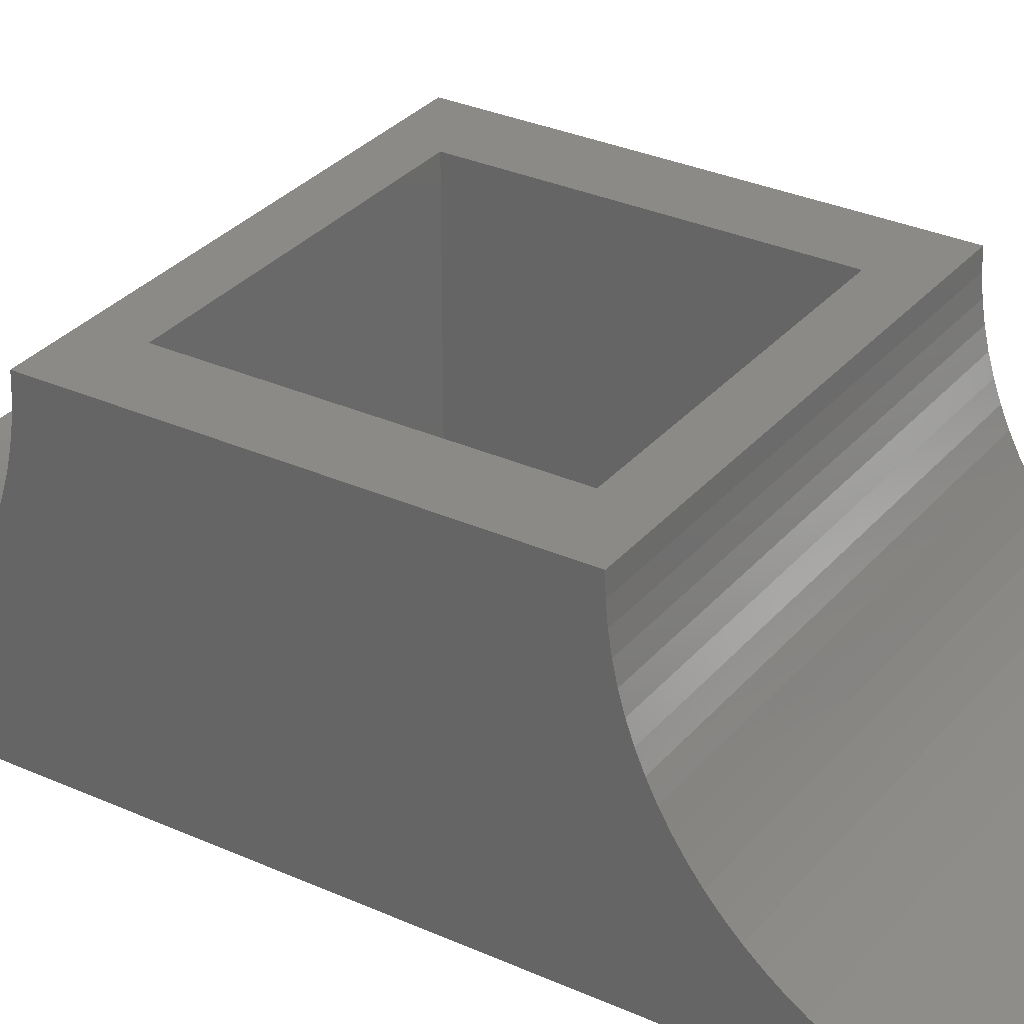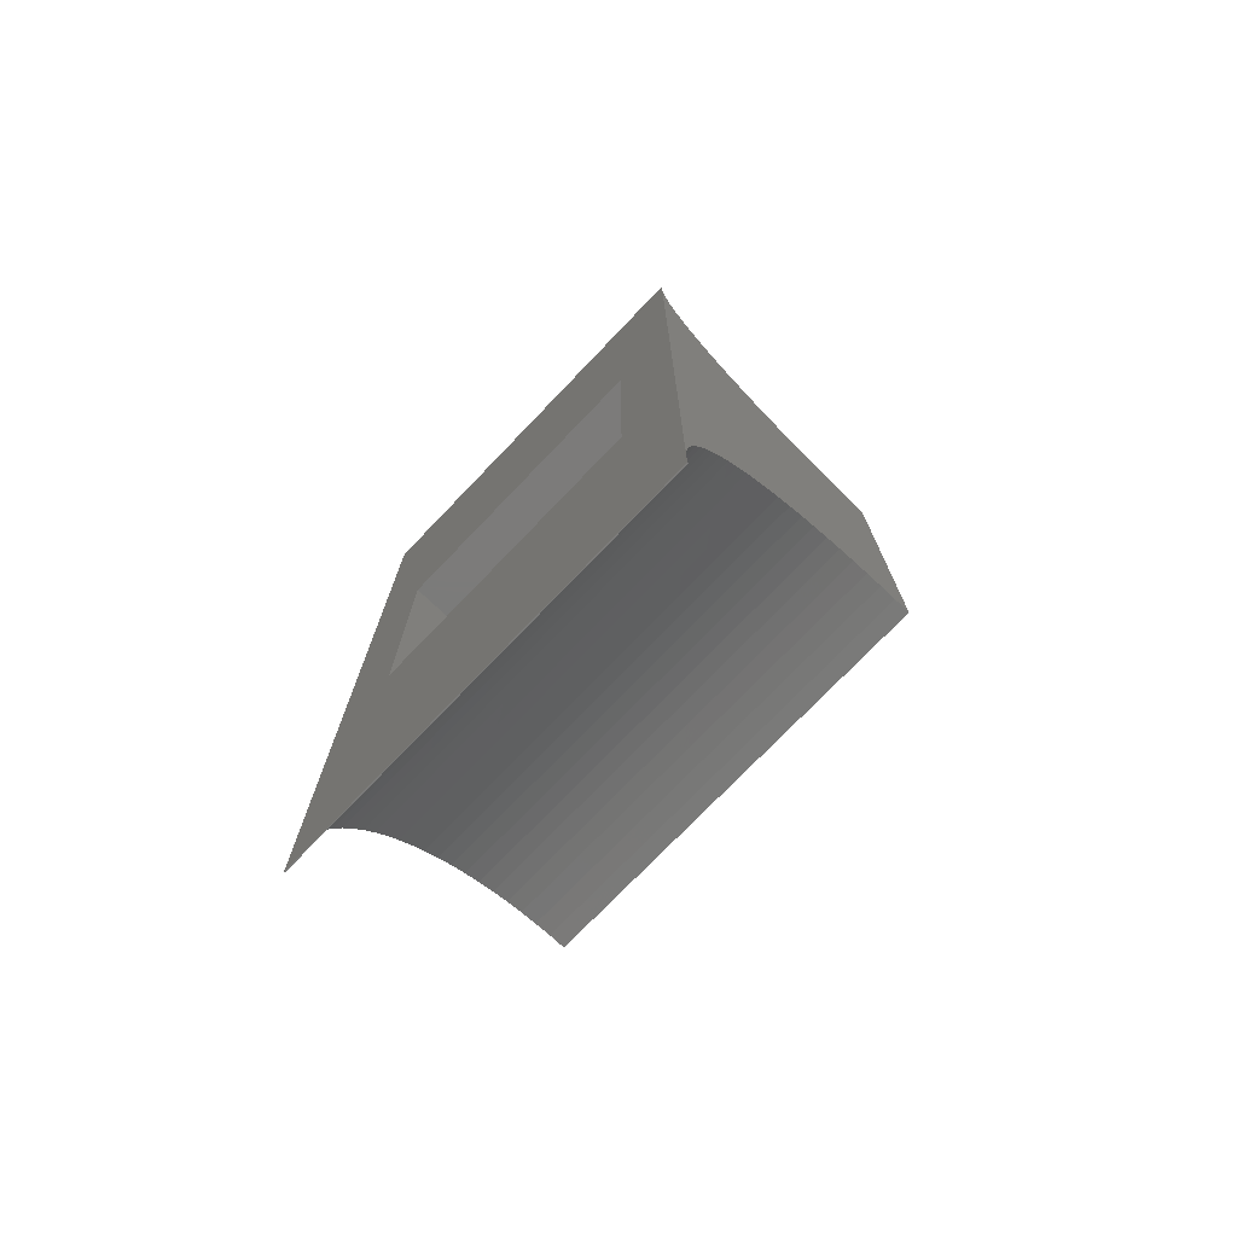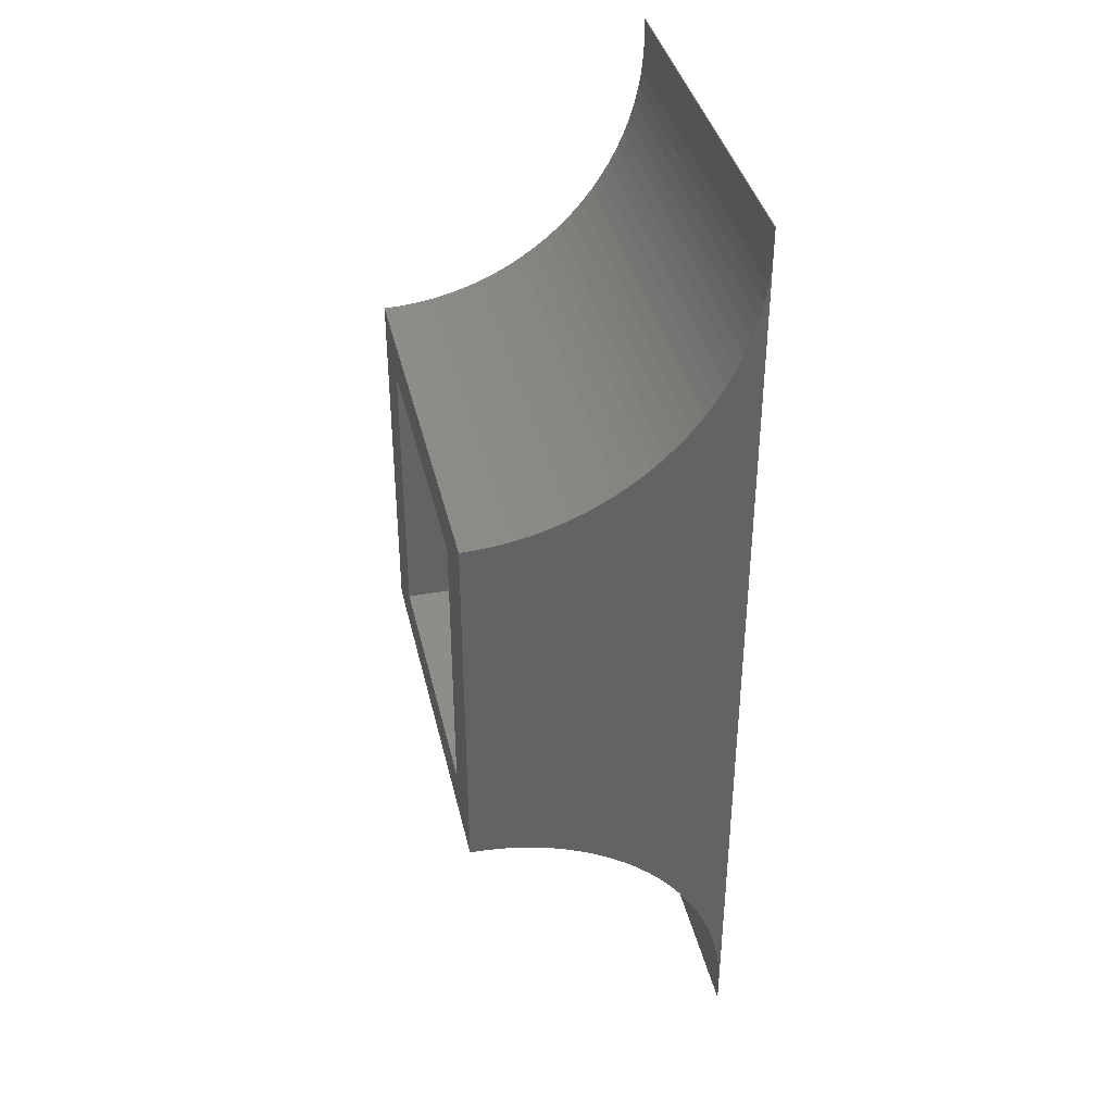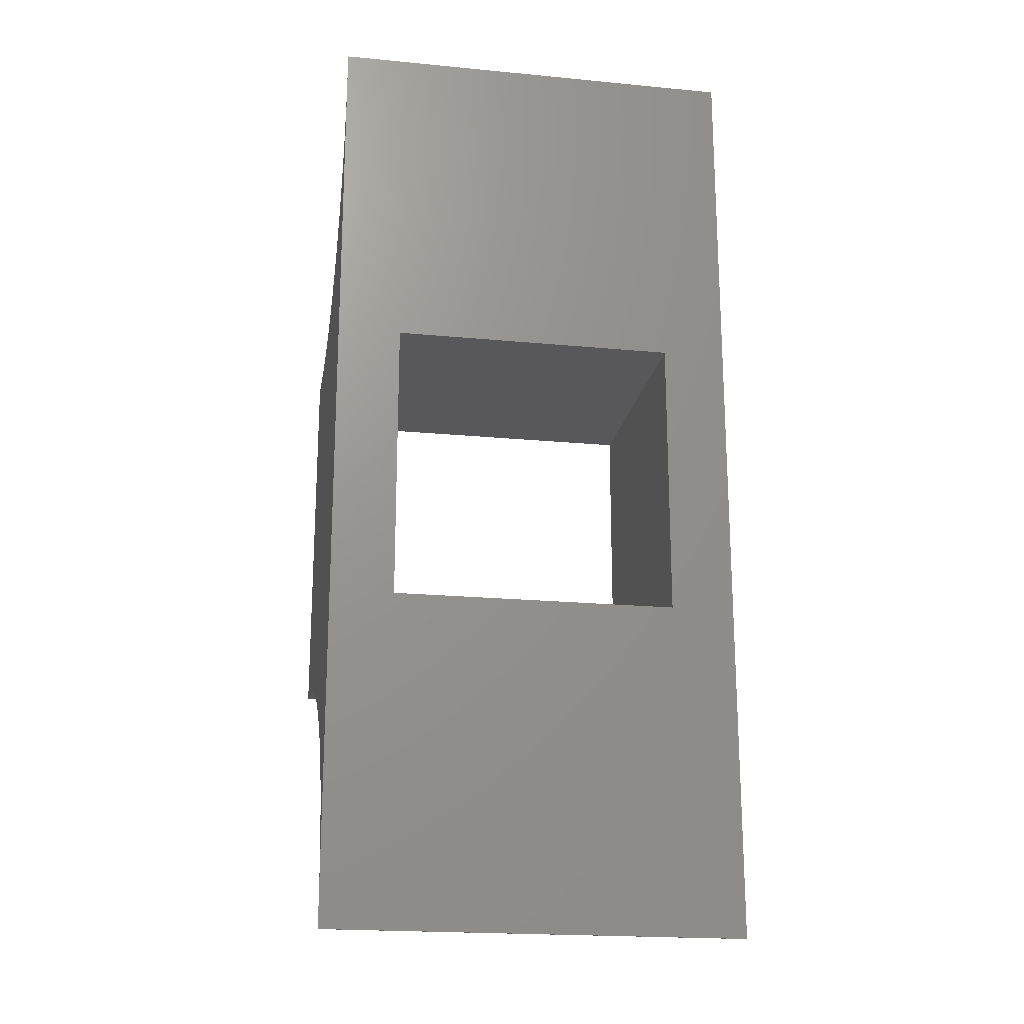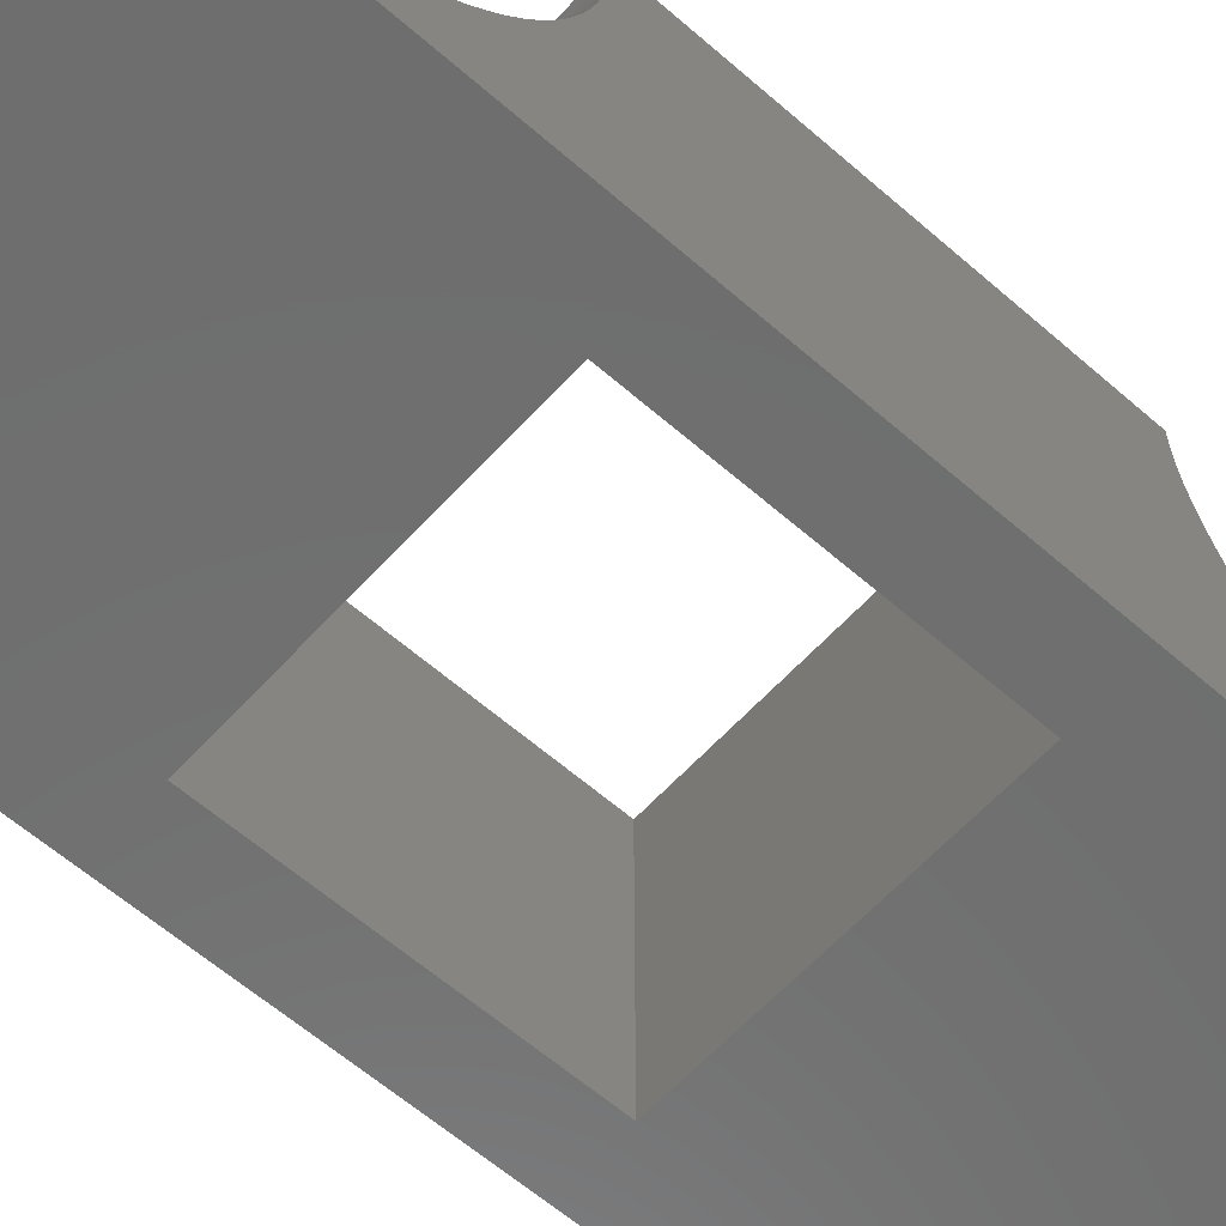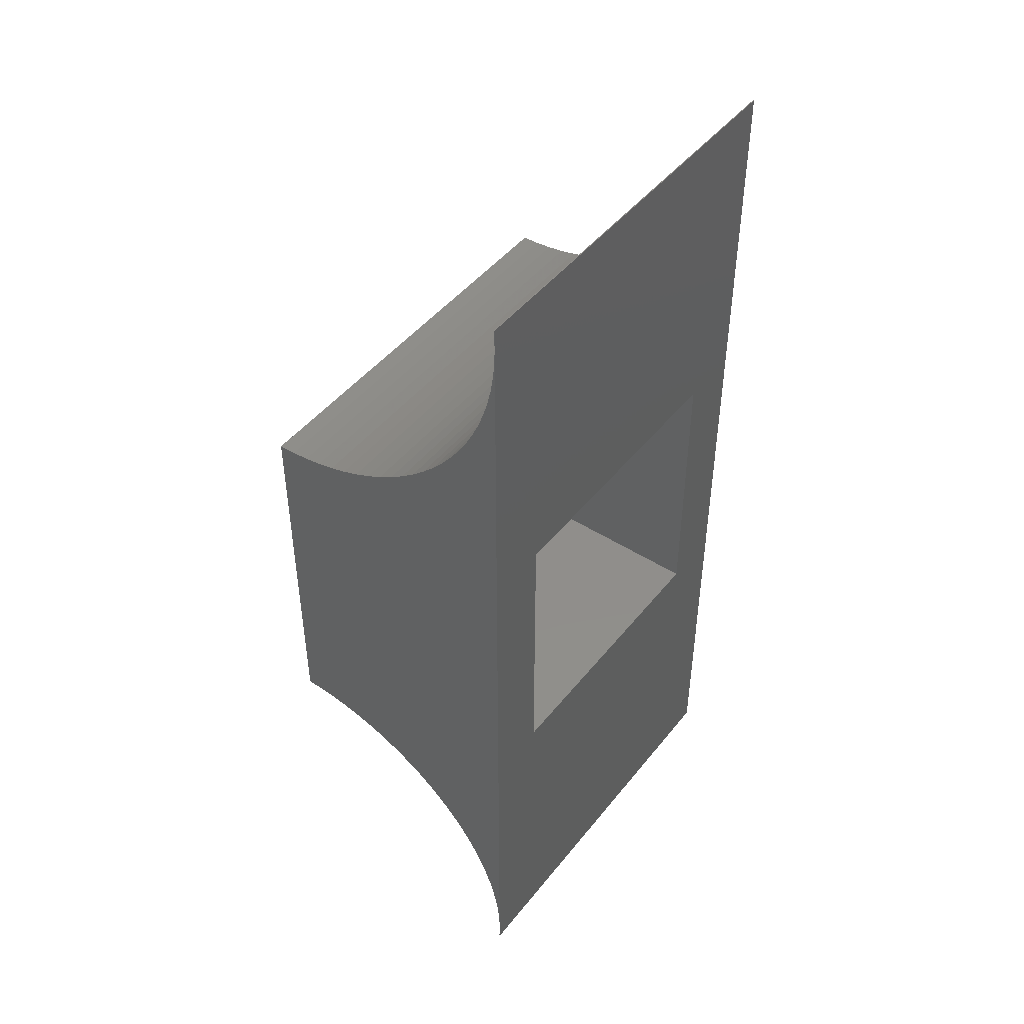
<metadata>
{"format":"stl","ext":"stl","renderer":"f3d","projection":"perspective","resolution":1024,"background":"white","views":[{"elev":31.2,"azim":122.7,"up":"+Z"},{"elev":-74.5,"azim":-133.8,"up":"+Y"},{"elev":38.4,"azim":77.3,"up":"+Y"},{"elev":-20.1,"azim":170.0,"up":"+Y"},{"elev":-60.3,"azim":-131.9,"up":"+Z"},{"elev":46.3,"azim":126.2,"up":"+Y"}]}
</metadata>
<code>
# stl→obj: 128 verts, 256 faces
v -7.75 -9.71 -1.845
v 7.75 -9.295 -1.374
v -7.75 -9.295 -1.374
v 7.75 -9.71 -1.845
v -7.75 -13.91 -4.511
v 7.75 -14.51 -4.686
v 7.75 -13.91 -4.511
v -7.75 -14.51 -4.686
v -7.75 -12.18 -3.763
v 7.75 -12.74 -4.048
v 7.75 -12.18 -3.763
v -7.75 -12.74 -4.048
v -7.75 -7.952 0.7422
v 7.75 -7.702 1.319
v -7.75 -7.702 1.319
v 7.75 -7.952 0.7422
v 2.22e-15 -17 -5
v 7.75 -17.63 -4.98
v 7.75 -17 -5
v -7.75 -17.63 -4.98
v -7.75 -17 -5
v 7.75 -15.13 -4.823
v -7.75 -15.13 -4.823
v -7.75 -11.12 -3.09
v 7.75 -11.64 -3.443
v 7.75 -11.12 -3.09
v -7.75 -11.64 -3.443
v -7.75 -10.15 -2.29
v 7.75 -10.15 -2.29
v -7.75 -8.91 -0.8779
v 7.75 -8.557 -0.3583
v -7.75 -8.557 -0.3583
v 7.75 -8.91 -0.8779
v 7.75 -8.237 0.1825
v -7.75 -8.237 0.1825
v -7.75 -7.079 3.747
v 7.75 -7.02 4.372
v -7.75 -7.02 4.372
v 7.75 -7.079 3.747
v 7.75 -7.489 1.91
v -7.75 -7.489 1.91
v -7.75 -7.314 2.513
v 7.75 -7.177 3.126
v -7.75 -7.177 3.126
v 7.75 -7.314 2.513
v -7.75 -15.75 -4.921
v 7.75 -16.37 -4.98
v 7.75 -15.75 -4.921
v -7.75 -16.37 -4.98
v 7.75 -13.32 -4.298
v -7.75 -13.32 -4.298
v 7.75 -10.63 -2.705
v -7.75 -10.63 -2.705
v 0 -7 5
v -7.75 -7 5
v 7.75 -7 5
v 7.75 -17.75 -4.969
v -7.75 -17.75 -4.969
v 7.75 8.91 -0.8779
v -7.75 8.557 -0.3583
v 7.75 8.557 -0.3583
v -7.75 8.91 -0.8779
v -7.75 13.32 -4.298
v 7.75 12.74 -4.048
v 7.75 13.32 -4.298
v -7.75 12.74 -4.048
v 2.22e-15 17 -5
v 7.75 16.37 -4.98
v 7.75 17 -5
v -7.75 16.37 -4.98
v -7.75 17 -5
v -7.75 10.63 -2.705
v 7.75 10.15 -2.29
v 7.75 10.63 -2.705
v -7.75 10.15 -2.29
v -7.75 13.91 -4.511
v 7.75 13.91 -4.511
v 7.75 7.177 3.126
v -7.75 7.079 3.747
v 7.75 7.079 3.747
v -7.75 7.177 3.126
v -7.75 12.18 -3.763
v 7.75 11.64 -3.443
v 7.75 12.18 -3.763
v -7.75 11.64 -3.443
v -7.75 17.75 -4.969
v 7.75 17.63 -4.98
v 7.75 17.75 -4.969
v -7.75 17.63 -4.98
v -7.75 15.75 -4.921
v 7.75 15.13 -4.823
v 7.75 15.75 -4.921
v -7.75 15.13 -4.823
v 7.75 7.02 4.372
v 0 7 5
v 7.75 7 5
v -7.75 7.02 4.372
v -7.75 7 5
v 7.75 7.702 1.319
v -7.75 7.489 1.91
v 7.75 7.489 1.91
v -7.75 7.702 1.319
v 7.75 7.314 2.513
v -7.75 7.314 2.513
v 7.75 9.295 -1.374
v -7.75 9.295 -1.374
v -7.75 9.71 -1.845
v 7.75 9.71 -1.845
v -7.75 8.237 0.1825
v 7.75 8.237 0.1825
v 7.75 7.952 0.7422
v -7.75 7.952 0.7422
v 7.75 11.12 -3.09
v -7.75 11.12 -3.09
v -7.75 14.51 -4.686
v 7.75 14.51 -4.686
v -7.75 17.75 -5
v -7.75 -17.75 -5
v 5.35 5.35 5
v -5.35 5.35 5
v -5.35 -5.35 5
v 5.35 -5.35 5
v 7.75 17.75 -5
v 7.75 -17.75 -5
v 5.35 -5.35 -5
v -5.35 -5.35 -5
v 5.35 5.35 -5
v -5.35 5.35 -5
f 1 2 3
f 2 1 4
f 5 6 7
f 6 5 8
f 9 10 11
f 10 9 12
f 13 14 15
f 14 13 16
f 17 18 19
f 20 17 21
f 17 20 18
f 8 22 6
f 22 8 23
f 24 25 26
f 25 24 27
f 28 4 1
f 4 28 29
f 30 31 32
f 31 30 33
f 32 34 35
f 34 32 31
f 36 37 38
f 37 36 39
f 15 40 41
f 40 15 14
f 42 43 44
f 43 42 45
f 46 47 48
f 47 46 49
f 23 48 22
f 48 23 46
f 12 50 10
f 50 12 51
f 51 7 50
f 7 51 5
f 27 11 25
f 11 27 9
f 28 52 29
f 52 28 53
f 53 26 52
f 26 53 24
f 3 33 30
f 33 3 2
f 38 54 55
f 37 54 38
f 54 37 56
f 35 16 13
f 16 35 34
f 44 39 36
f 39 44 43
f 41 45 42
f 45 41 40
f 47 17 19
f 49 17 47
f 17 49 21
f 20 57 18
f 57 20 58
f 59 60 61
f 60 59 62
f 63 64 65
f 64 63 66
f 67 68 69
f 70 67 71
f 67 70 68
f 72 73 74
f 73 72 75
f 76 65 77
f 65 76 63
f 78 79 80
f 79 78 81
f 82 83 84
f 83 82 85
f 86 87 88
f 87 86 89
f 87 67 69
f 89 67 87
f 67 89 71
f 90 91 92
f 91 90 93
f 94 95 96
f 97 95 94
f 95 97 98
f 99 100 101
f 100 99 102
f 103 81 78
f 81 103 104
f 105 62 59
f 62 105 106
f 73 107 108
f 107 73 75
f 61 109 110
f 109 61 60
f 111 102 99
f 102 111 112
f 66 84 64
f 84 66 82
f 85 113 83
f 113 85 114
f 70 92 68
f 92 70 90
f 115 77 116
f 77 115 76
f 80 97 94
f 97 80 79
f 101 104 103
f 104 101 100
f 108 106 105
f 106 108 107
f 110 112 111
f 112 110 109
f 114 74 113
f 74 114 72
f 93 116 91
f 116 93 115
f 117 89 86
f 89 117 71
f 118 20 21
f 20 118 58
f 97 55 98
f 38 97 79
f 36 79 81
f 44 81 104
f 42 104 100
f 41 100 102
f 15 102 112
f 13 112 109
f 35 109 60
f 32 60 62
f 30 62 106
f 3 106 107
f 1 107 75
f 28 75 72
f 53 72 114
f 24 114 85
f 27 85 82
f 9 82 66
f 97 38 55
f 12 66 63
f 79 36 38
f 81 44 36
f 104 42 44
f 51 63 76
f 100 41 42
f 102 15 41
f 5 76 115
f 112 13 15
f 109 35 13
f 8 115 93
f 60 32 35
f 62 30 32
f 106 3 30
f 23 93 90
f 107 1 3
f 75 28 1
f 72 53 28
f 46 90 70
f 114 24 53
f 85 27 24
f 82 9 27
f 66 12 9
f 63 51 12
f 49 70 71
f 76 5 51
f 115 8 5
f 93 23 8
f 90 46 23
f 70 49 46
f 49 71 21
f 96 119 56
f 95 119 96
f 95 120 119
f 120 98 121
f 98 120 95
f 122 56 119
f 122 54 56
f 121 54 122
f 121 55 54
f 55 121 98
f 87 123 88
f 123 87 69
f 56 94 96
f 37 94 56
f 94 37 80
f 39 80 37
f 80 39 78
f 43 78 39
f 78 43 103
f 45 103 43
f 103 45 101
f 40 101 45
f 101 40 99
f 14 99 40
f 99 14 111
f 16 111 14
f 111 16 110
f 34 110 16
f 110 34 61
f 31 61 34
f 61 31 59
f 33 59 31
f 59 33 105
f 2 105 33
f 105 2 108
f 4 108 2
f 108 4 73
f 29 73 4
f 73 29 74
f 52 74 29
f 74 52 113
f 26 113 52
f 113 26 83
f 25 83 26
f 83 25 84
f 11 84 25
f 84 11 64
f 10 64 11
f 64 10 65
f 50 65 10
f 65 50 77
f 7 77 50
f 77 7 116
f 6 116 7
f 116 6 91
f 22 91 6
f 91 22 92
f 48 92 22
f 92 48 68
f 47 68 48
f 68 47 69
f 69 47 19
f 18 124 19
f 124 18 57
f 19 124 123
f 19 123 69
f 124 125 123
f 21 125 124
f 125 21 126
f 21 124 118
f 127 123 125
f 71 127 128
f 126 21 128
f 71 128 21
f 127 71 123
f 123 71 117
f 118 57 58
f 57 118 124
f 123 86 88
f 86 123 117
f 121 128 120
f 128 121 126
f 125 119 127
f 119 125 122
f 125 121 122
f 121 125 126
f 128 119 120
f 119 128 127

</code>
